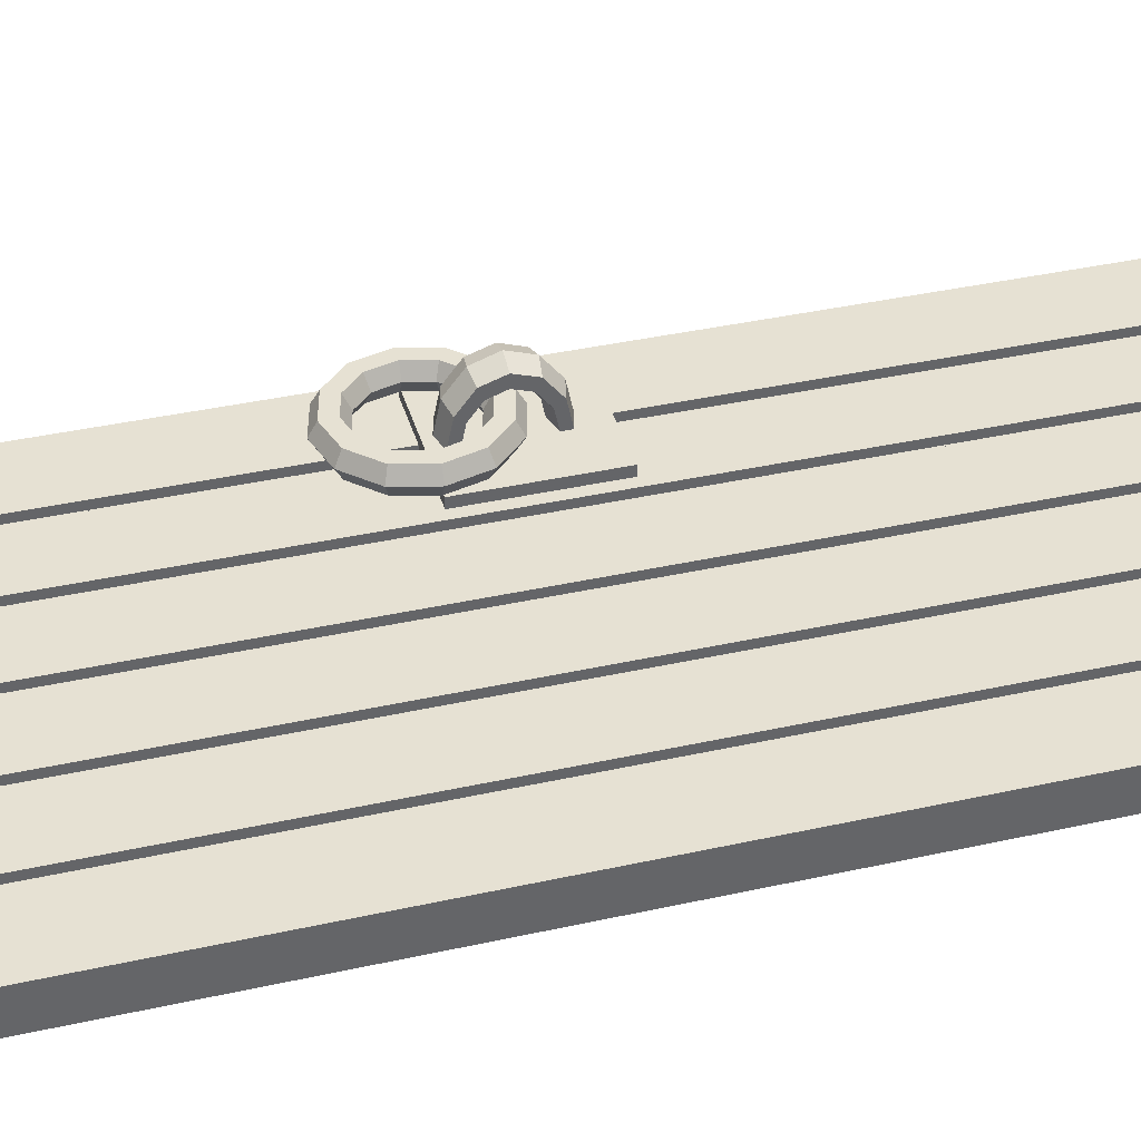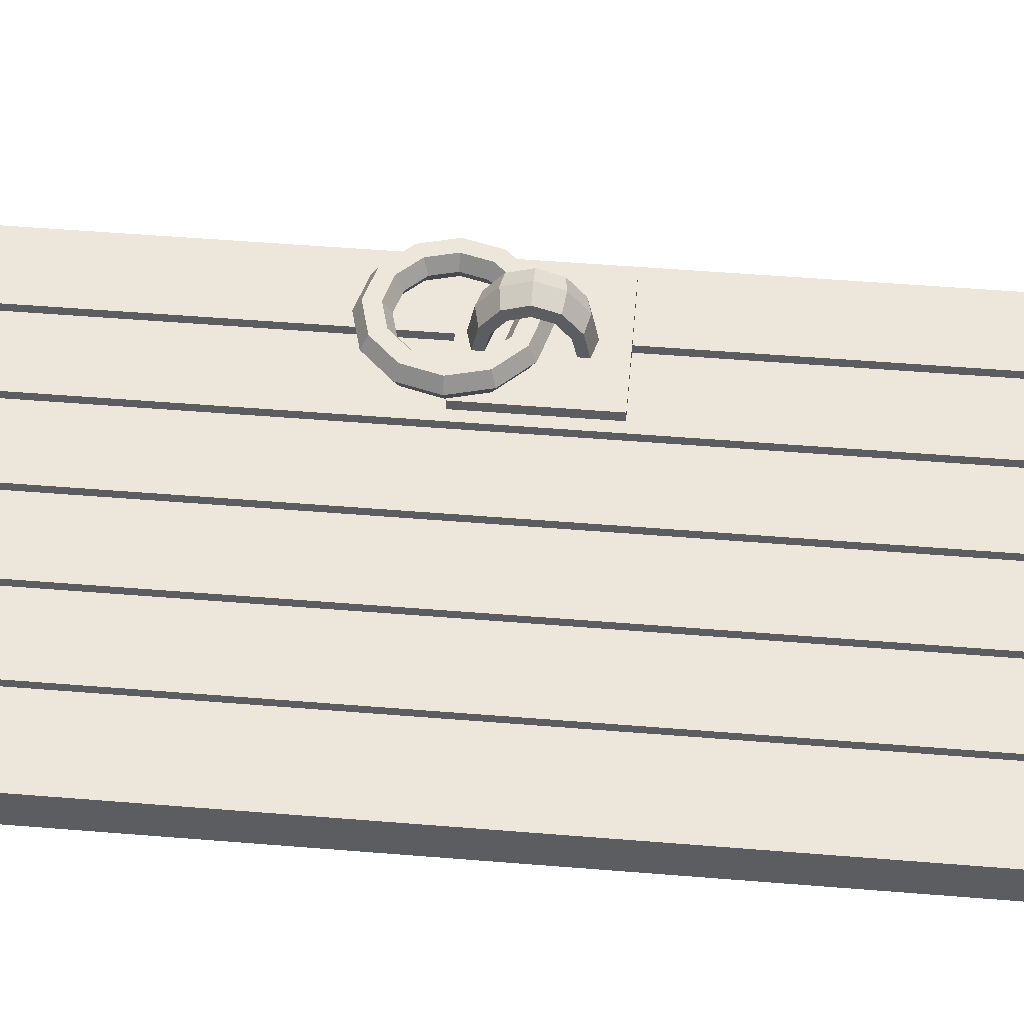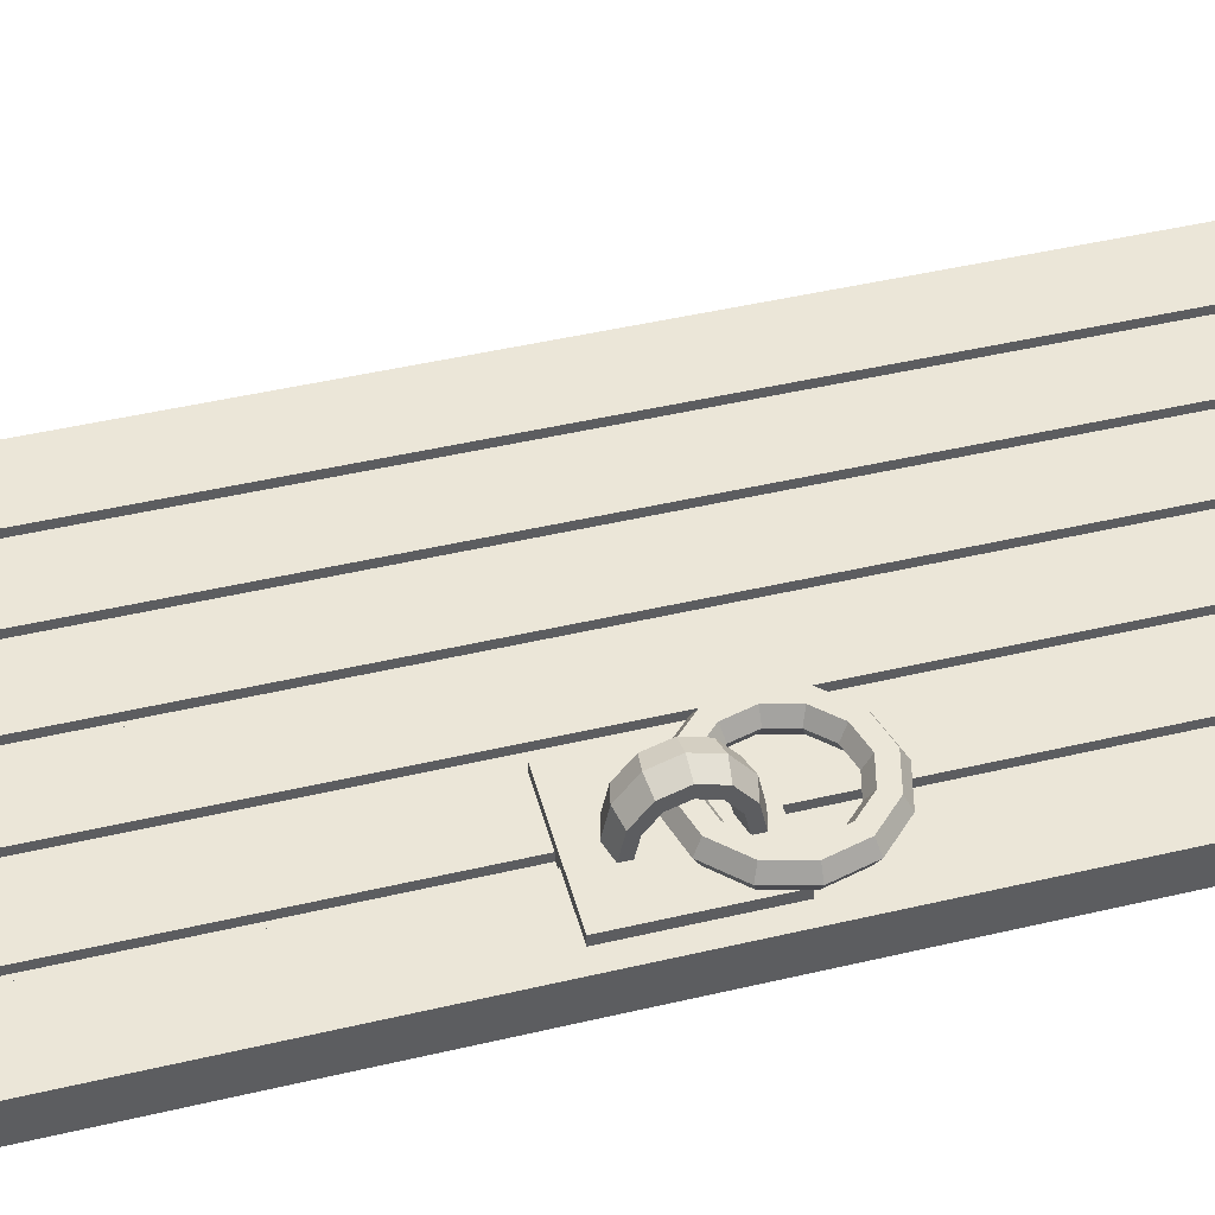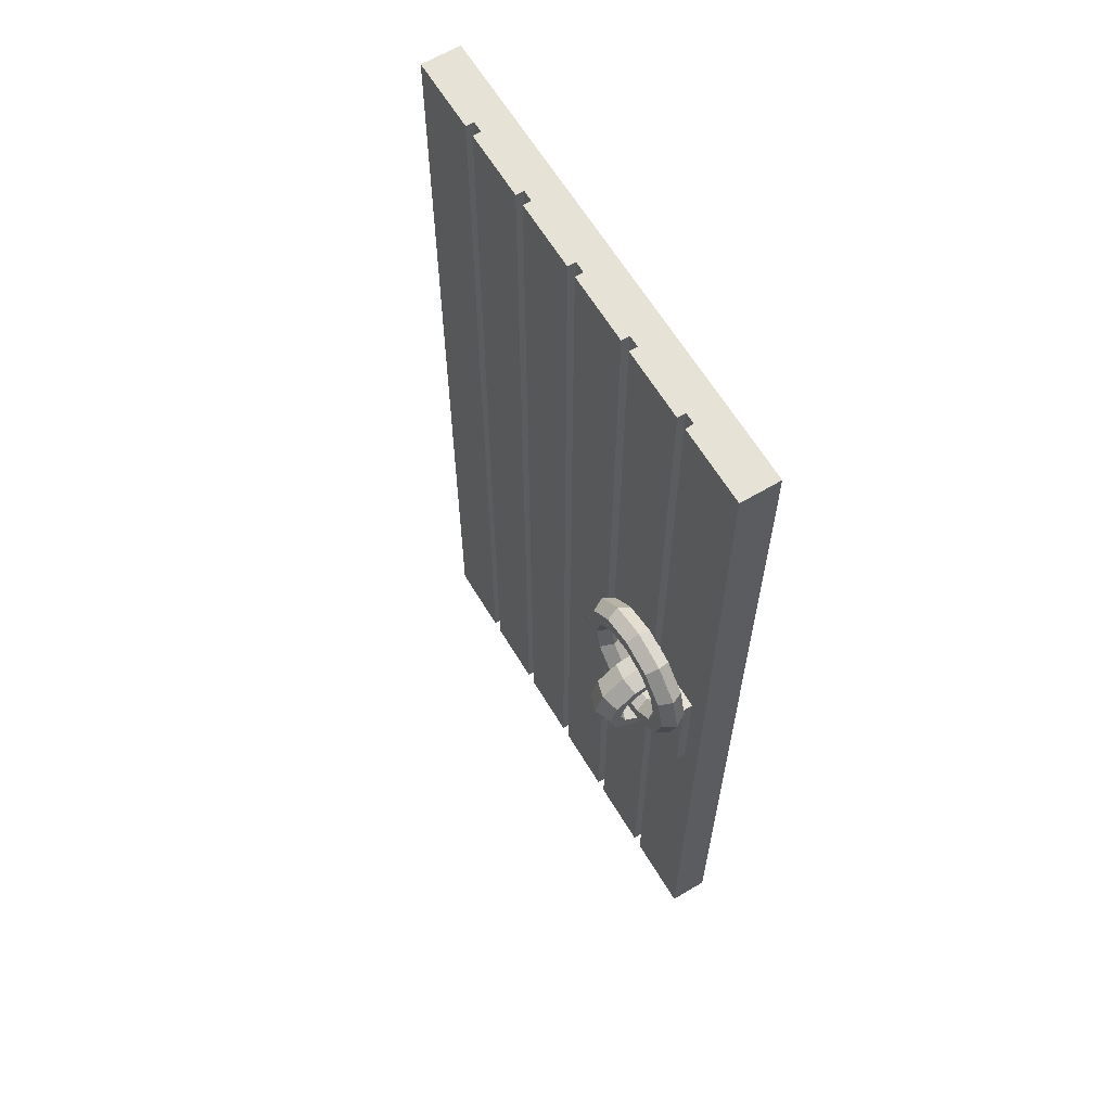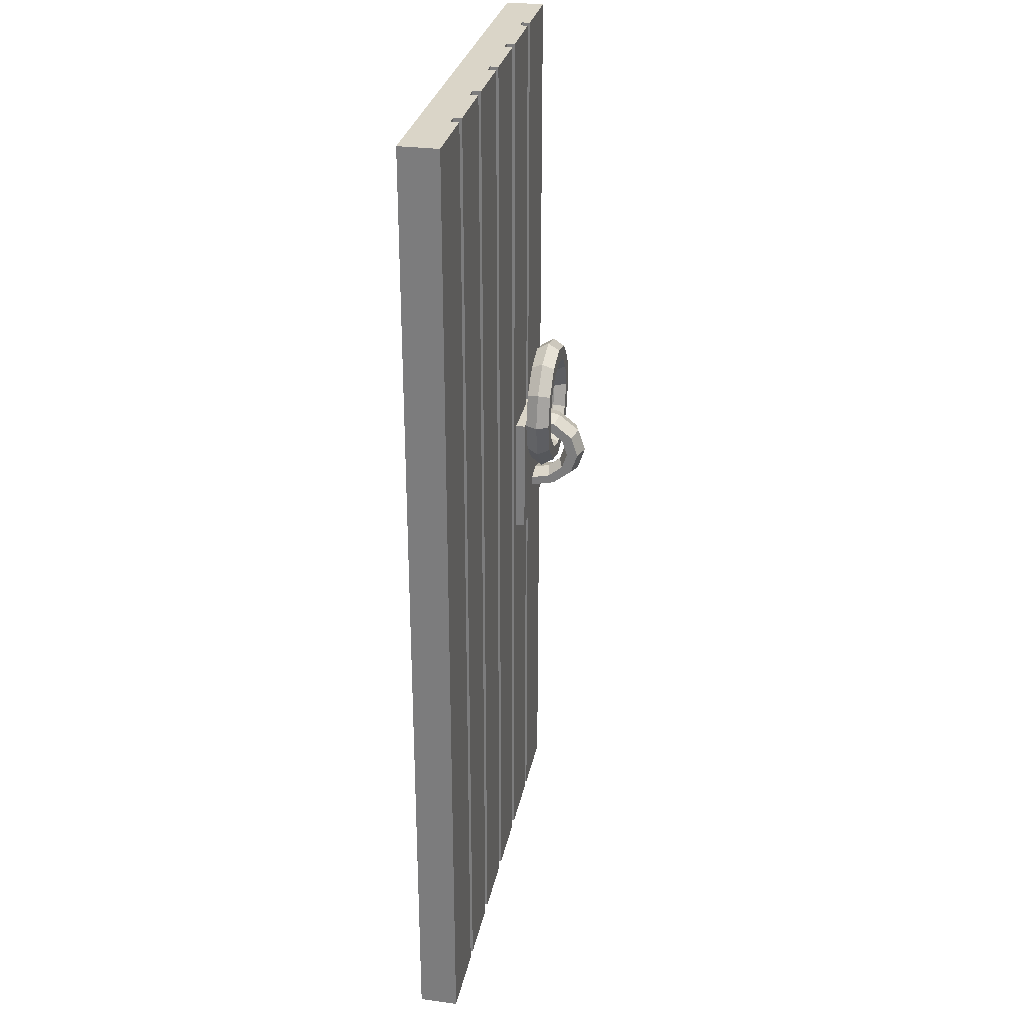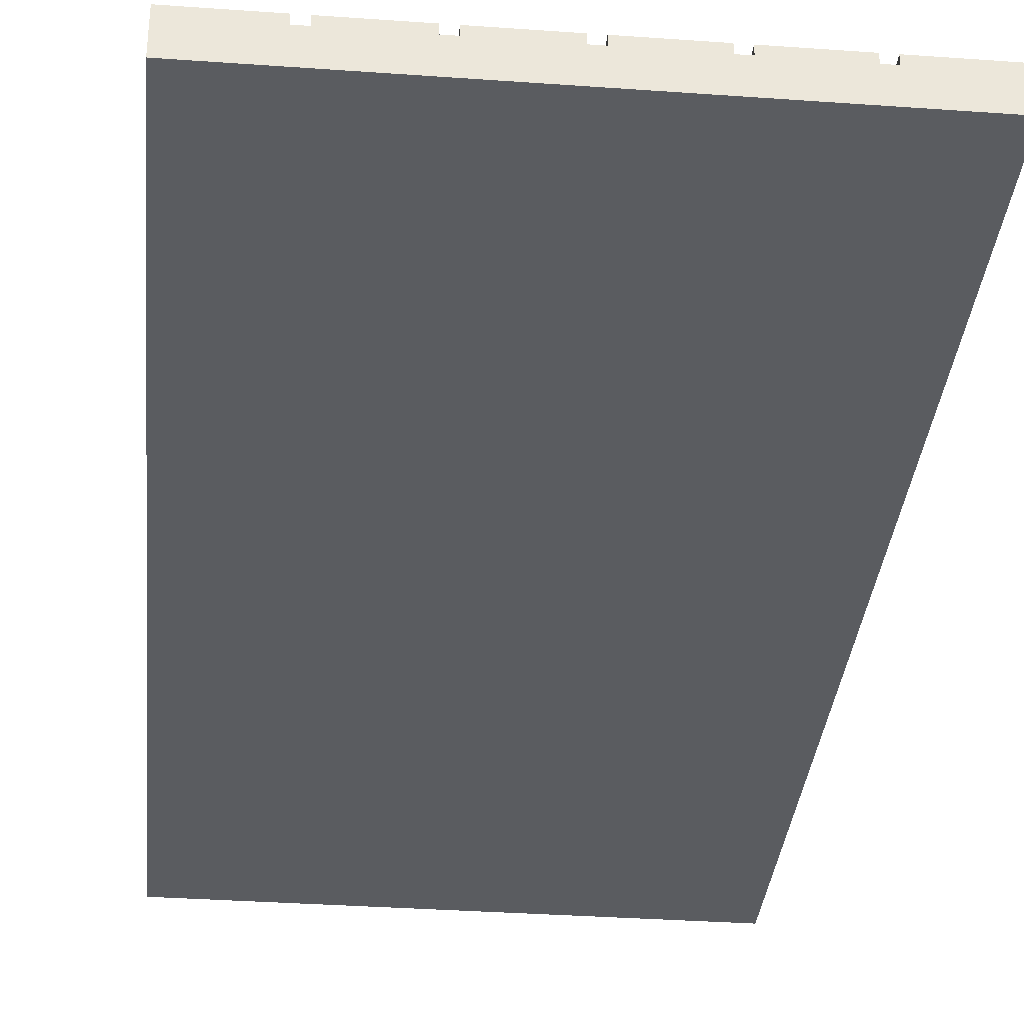
<metadata>
{"format":"obj","ext":"obj","renderer":"f3d","projection":"perspective","resolution":1024,"background":"white","views":[{"elev":38.8,"azim":74.4,"up":"+Y"},{"elev":52.5,"azim":95.0,"up":"+Y"},{"elev":46.4,"azim":-105.0,"up":"+Y"},{"elev":63.3,"azim":-121.0,"up":"+Z"},{"elev":29.1,"azim":101.2,"up":"+Z"},{"elev":-34.4,"azim":-5.5,"up":"+Y"}]}
</metadata>
<code>
o Cube_Cube.001
v 0.2771 0.1182 0.1006
v 0.2641 0.1406 0.1006
v 0.2382 0.1406 0.1006
v 0.2253 0.1182 0.1006
v 0.2382 0.09581 0.1006
v 0.2641 0.09581 0.1006
v 0.2597 0.1182 0.03592
v 0.2485 0.1406 0.0424
v 0.2261 0.1406 0.05534
v 0.2149 0.1182 0.06181
v 0.2261 0.09581 0.05534
v 0.2485 0.09581 0.0424
v 0.2124 0.1182 -0.01145
v 0.2059 0.1406 -0.000239
v 0.1929 0.1406 0.02218
v 0.1865 0.1182 0.03338
v 0.1929 0.09581 0.02218
v 0.2059 0.09581 -0.000239
v 0.1476 0.1182 -0.02879
v 0.1476 0.1406 -0.01584
v 0.1476 0.1406 0.01004
v 0.1476 0.1182 0.02298
v 0.1476 0.09581 0.01004
v 0.1476 0.09581 -0.01584
v 0.08293 0.1182 -0.01145
v 0.0894 0.1406 -0.000239
v 0.1023 0.1406 0.02218
v 0.1088 0.1182 0.03338
v 0.1023 0.09581 0.02218
v 0.0894 0.09581 -0.000239
v 0.03556 0.1182 0.03592
v 0.04677 0.1406 0.0424
v 0.06919 0.1406 0.05534
v 0.08039 0.1182 0.06181
v 0.06919 0.09581 0.05534
v 0.04677 0.09581 0.0424
v 0.01822 0.1182 0.1006
v 0.03117 0.1406 0.1006
v 0.05705 0.1406 0.1006
v 0.06999 0.1182 0.1006
v 0.05705 0.09581 0.1006
v 0.03117 0.09581 0.1006
v 0.03556 0.1182 0.1653
v 0.04677 0.1406 0.1589
v 0.06919 0.1406 0.1459
v 0.08039 0.1182 0.1395
v 0.06919 0.09581 0.1459
v 0.04677 0.09581 0.1589
v 0.08293 0.1182 0.2127
v 0.0894 0.1406 0.2015
v 0.1023 0.1406 0.1791
v 0.1088 0.1182 0.1679
v 0.1023 0.09581 0.1791
v 0.0894 0.09581 0.2015
v 0.1476 0.1182 0.2301
v 0.1476 0.1406 0.2171
v 0.1476 0.1406 0.1912
v 0.1476 0.1182 0.1783
v 0.1476 0.09581 0.1912
v 0.1476 0.09581 0.2171
v 0.2124 0.1182 0.2127
v 0.2059 0.1406 0.2015
v 0.1929 0.1406 0.1791
v 0.1865 0.1182 0.1679
v 0.1929 0.09581 0.1791
v 0.2059 0.09581 0.2015
v 0.2597 0.1182 0.1653
v 0.2485 0.1406 0.1589
v 0.2261 0.1406 0.1459
v 0.2149 0.1182 0.1395
v 0.2261 0.09581 0.1459
v 0.2485 0.09581 0.1589
v 0.003049 0.07566 0.8733
v 0.003049 0.07566 -0.8733
v 0.8763 0.07566 0.8733
v 0.8763 0.07566 -0.8733
v 0.003049 0.006034 0.8733
v 0.003049 0.006034 -0.8733
v 0.8763 0.006034 -0.8733
v 0.8763 0.006034 0.8733
v 0.5955 0.07566 -0.8733
v 0.575 0.07566 -0.8733
v 0.4499 0.07566 -0.8733
v 0.4294 0.07566 -0.8733
v 0.3044 0.07566 -0.8733
v 0.2839 0.07566 -0.8733
v 0.1588 0.07566 -0.8733
v 0.1383 0.07566 -0.8733
v 0.741 0.07566 -0.8733
v 0.7205 0.07566 -0.8733
v 0.7205 0.07566 0.8733
v 0.741 0.07566 0.8733
v 0.575 0.07566 0.8733
v 0.5955 0.07566 0.8733
v 0.4294 0.07566 0.8733
v 0.4499 0.07566 0.8733
v 0.2839 0.07566 0.8733
v 0.3044 0.07566 0.8733
v 0.1383 0.07566 0.8733
v 0.1588 0.07566 0.8733
v 0.741 0.006034 0.8733
v 0.7205 0.006034 0.8733
v 0.5955 0.006034 0.8733
v 0.575 0.006034 0.8733
v 0.4499 0.006034 0.8733
v 0.4294 0.006034 0.8733
v 0.3044 0.006034 0.8733
v 0.2839 0.006034 0.8733
v 0.1588 0.006034 0.8733
v 0.1383 0.006034 0.8733
v 0.1383 0.006034 -0.8733
v 0.1588 0.006034 -0.8733
v 0.2839 0.006034 -0.8733
v 0.3044 0.006034 -0.8733
v 0.4294 0.006034 -0.8733
v 0.4499 0.006034 -0.8733
v 0.575 0.006034 -0.8733
v 0.5955 0.006034 -0.8733
v 0.7205 0.006034 -0.8733
v 0.741 0.006034 -0.8733
v 0.003049 0.06112 0.8733
v 0.003049 0.06112 -0.8733
v 0.8763 0.06112 -0.8733
v 0.8763 0.06112 0.8733
v 0.7205 0.06112 0.8733
v 0.741 0.06112 0.8733
v 0.575 0.06112 0.8733
v 0.5955 0.06112 0.8733
v 0.4294 0.06112 0.8733
v 0.4499 0.06112 0.8733
v 0.2839 0.06112 0.8733
v 0.3044 0.06112 0.8733
v 0.1383 0.06112 0.8733
v 0.1588 0.06112 0.8733
v 0.1588 0.06112 -0.8733
v 0.1383 0.06112 -0.8733
v 0.3044 0.06112 -0.8733
v 0.2839 0.06112 -0.8733
v 0.4499 0.06112 -0.8733
v 0.4294 0.06112 -0.8733
v 0.5955 0.06112 -0.8733
v 0.575 0.06112 -0.8733
v 0.741 0.06112 -0.8733
v 0.7205 0.06112 -0.8733
v 0.03762 0.06402 0.09821
v 0.03762 0.09284 0.09821
v 0.03762 0.06402 -0.1284
v 0.03762 0.09284 -0.1284
v 0.2642 0.06402 0.09821
v 0.2642 0.09284 0.09821
v 0.2642 0.06402 -0.1284
v 0.2642 0.09284 -0.1284
v 0.1476 0.08909 -0.08665
v 0.1791 0.08909 -0.07811
v 0.1791 0.08909 -0.06103
v 0.1476 0.08909 -0.05249
v 0.1161 0.08909 -0.06103
v 0.1161 0.08909 -0.07811
v 0.1476 0.1431 -0.07521
v 0.1791 0.1377 -0.06781
v 0.1791 0.1269 -0.05302
v 0.1476 0.1215 -0.04562
v 0.1161 0.1269 -0.05302
v 0.1161 0.1377 -0.06781
v 0.1476 0.1826 -0.04394
v 0.1791 0.1733 -0.03967
v 0.1791 0.1546 -0.03113
v 0.1476 0.1452 -0.02686
v 0.1161 0.1546 -0.03113
v 0.1161 0.1733 -0.03967
v 0.1476 0.1971 -0.001237
v 0.1791 0.1863 -0.001237
v 0.1791 0.1647 -0.001237
v 0.1476 0.1539 -0.001237
v 0.1161 0.1647 -0.001237
v 0.1161 0.1863 -0.001237
v 0.1476 0.1826 0.04147
v 0.1791 0.1733 0.0372
v 0.1791 0.1546 0.02866
v 0.1476 0.1452 0.02439
v 0.1161 0.1546 0.02866
v 0.1161 0.1733 0.0372
v 0.1476 0.1431 0.07273
v 0.1791 0.1377 0.06534
v 0.1791 0.1269 0.05054
v 0.1476 0.1215 0.04315
v 0.1161 0.1269 0.05054
v 0.1161 0.1377 0.06534
v 0.1476 0.08909 0.08418
v 0.1791 0.08909 0.07564
v 0.1791 0.08909 0.05855
v 0.1476 0.08909 0.05001
v 0.1161 0.08909 0.05855
v 0.1161 0.08909 0.07564
f 7 2 1
f 8 3 2
f 9 4 3
f 10 5 4
f 11 6 5
f 1 12 7
f 7 14 8
f 14 9 8
f 15 10 9
f 10 17 11
f 11 18 12
f 18 7 12
f 13 20 14
f 20 15 14
f 21 16 15
f 22 17 16
f 17 24 18
f 24 13 18
f 19 26 20
f 26 21 20
f 27 22 21
f 28 23 22
f 23 30 24
f 30 19 24
f 31 26 25
f 32 27 26
f 33 28 27
f 34 29 28
f 29 36 30
f 36 25 30
f 37 32 31
f 38 33 32
f 33 40 34
f 40 35 34
f 41 36 35
f 36 37 31
f 43 38 37
f 44 39 38
f 45 40 39
f 40 47 41
f 47 42 41
f 48 37 42
f 49 44 43
f 44 51 45
f 51 46 45
f 52 47 46
f 53 48 47
f 48 49 43
f 55 50 49
f 50 57 51
f 57 52 51
f 52 59 53
f 59 54 53
f 60 49 54
f 61 56 55
f 56 63 57
f 63 58 57
f 64 59 58
f 65 60 59
f 60 61 55
f 67 62 61
f 62 69 63
f 63 70 64
f 70 65 64
f 71 66 65
f 72 61 66
f 1 68 67
f 2 69 68
f 69 4 70
f 4 71 70
f 5 72 71
f 72 1 67
f 73 122 121
f 89 75 76
f 76 124 123
f 103 119 102
f 109 113 108
f 74 136 122
f 101 79 80
f 105 117 104
f 107 115 106
f 77 111 110
f 91 128 125
f 83 142 139
f 81 91 90
f 85 140 137
f 87 138 135
f 93 130 127
f 75 126 124
f 95 132 129
f 97 134 131
f 99 121 133
f 89 123 143
f 74 99 88
f 87 97 86
f 85 95 84
f 83 93 82
f 119 101 102
f 117 103 104
f 115 105 106
f 113 107 108
f 111 109 110
f 102 126 125
f 104 128 127
f 106 130 129
f 108 132 131
f 110 134 133
f 112 136 135
f 114 138 137
f 116 140 139
f 118 142 141
f 120 144 143
f 81 144 141
f 141 119 118
f 138 97 131
f 132 138 131
f 136 99 133
f 134 87 135
f 134 136 133
f 143 79 120
f 133 77 110
f 131 109 108
f 129 107 106
f 124 101 80
f 127 105 104
f 135 113 112
f 137 115 114
f 139 117 116
f 125 103 102
f 122 111 78
f 123 80 79
f 121 78 77
f 132 85 137
f 140 130 139
f 129 84 95
f 83 130 96
f 142 128 141
f 81 128 94
f 127 82 93
f 144 126 143
f 89 126 92
f 125 90 91
f 146 147 145
f 148 151 147
f 152 149 151
f 150 145 149
f 151 145 147
f 148 150 152
f 153 160 154
f 154 161 155
f 155 162 156
f 162 157 156
f 163 158 157
f 153 164 159
f 159 166 160
f 160 167 161
f 161 168 162
f 168 163 162
f 169 164 163
f 170 159 164
f 165 172 166
f 166 173 167
f 167 174 168
f 174 169 168
f 175 170 169
f 176 165 170
f 177 172 171
f 178 173 172
f 179 174 173
f 174 181 175
f 175 182 176
f 176 177 171
f 183 178 177
f 184 179 178
f 185 180 179
f 180 187 181
f 181 188 182
f 182 183 177
f 189 184 183
f 190 185 184
f 191 186 185
f 186 193 187
f 187 194 188
f 188 189 183
f 7 8 2
f 8 9 3
f 9 10 4
f 10 11 5
f 11 12 6
f 1 6 12
f 7 13 14
f 14 15 9
f 15 16 10
f 10 16 17
f 11 17 18
f 18 13 7
f 13 19 20
f 20 21 15
f 21 22 16
f 22 23 17
f 17 23 24
f 24 19 13
f 19 25 26
f 26 27 21
f 27 28 22
f 28 29 23
f 23 29 30
f 30 25 19
f 31 32 26
f 32 33 27
f 33 34 28
f 34 35 29
f 29 35 36
f 36 31 25
f 37 38 32
f 38 39 33
f 33 39 40
f 40 41 35
f 41 42 36
f 36 42 37
f 43 44 38
f 44 45 39
f 45 46 40
f 40 46 47
f 47 48 42
f 48 43 37
f 49 50 44
f 44 50 51
f 51 52 46
f 52 53 47
f 53 54 48
f 48 54 49
f 55 56 50
f 50 56 57
f 57 58 52
f 52 58 59
f 59 60 54
f 60 55 49
f 61 62 56
f 56 62 63
f 63 64 58
f 64 65 59
f 65 66 60
f 60 66 61
f 67 68 62
f 62 68 69
f 63 69 70
f 70 71 65
f 71 72 66
f 72 67 61
f 1 2 68
f 2 3 69
f 69 3 4
f 4 5 71
f 5 6 72
f 72 6 1
f 73 74 122
f 89 92 75
f 76 75 124
f 103 118 119
f 109 112 113
f 74 88 136
f 101 120 79
f 105 116 117
f 107 114 115
f 77 78 111
f 91 94 128
f 83 82 142
f 81 94 91
f 85 84 140
f 87 86 138
f 93 96 130
f 75 92 126
f 95 98 132
f 97 100 134
f 99 73 121
f 89 76 123
f 74 73 99
f 87 100 97
f 85 98 95
f 83 96 93
f 119 120 101
f 117 118 103
f 115 116 105
f 113 114 107
f 111 112 109
f 102 101 126
f 104 103 128
f 106 105 130
f 108 107 132
f 110 109 134
f 112 111 136
f 114 113 138
f 116 115 140
f 118 117 142
f 120 119 144
f 81 90 144
f 141 144 119
f 138 86 97
f 132 137 138
f 136 88 99
f 134 100 87
f 134 135 136
f 143 123 79
f 133 121 77
f 131 134 109
f 129 132 107
f 124 126 101
f 127 130 105
f 135 138 113
f 137 140 115
f 139 142 117
f 125 128 103
f 122 136 111
f 123 124 80
f 121 122 78
f 132 98 85
f 140 129 130
f 129 140 84
f 83 139 130
f 142 127 128
f 81 141 128
f 127 142 82
f 144 125 126
f 89 143 126
f 125 144 90
f 146 148 147
f 148 152 151
f 152 150 149
f 150 146 145
f 151 149 145
f 148 146 150
f 153 159 160
f 154 160 161
f 155 161 162
f 162 163 157
f 163 164 158
f 153 158 164
f 159 165 166
f 160 166 167
f 161 167 168
f 168 169 163
f 169 170 164
f 170 165 159
f 165 171 172
f 166 172 173
f 167 173 174
f 174 175 169
f 175 176 170
f 176 171 165
f 177 178 172
f 178 179 173
f 179 180 174
f 174 180 181
f 175 181 182
f 176 182 177
f 183 184 178
f 184 185 179
f 185 186 180
f 180 186 187
f 181 187 188
f 182 188 183
f 189 190 184
f 190 191 185
f 191 192 186
f 186 192 193
f 187 193 194
f 188 194 189

</code>
